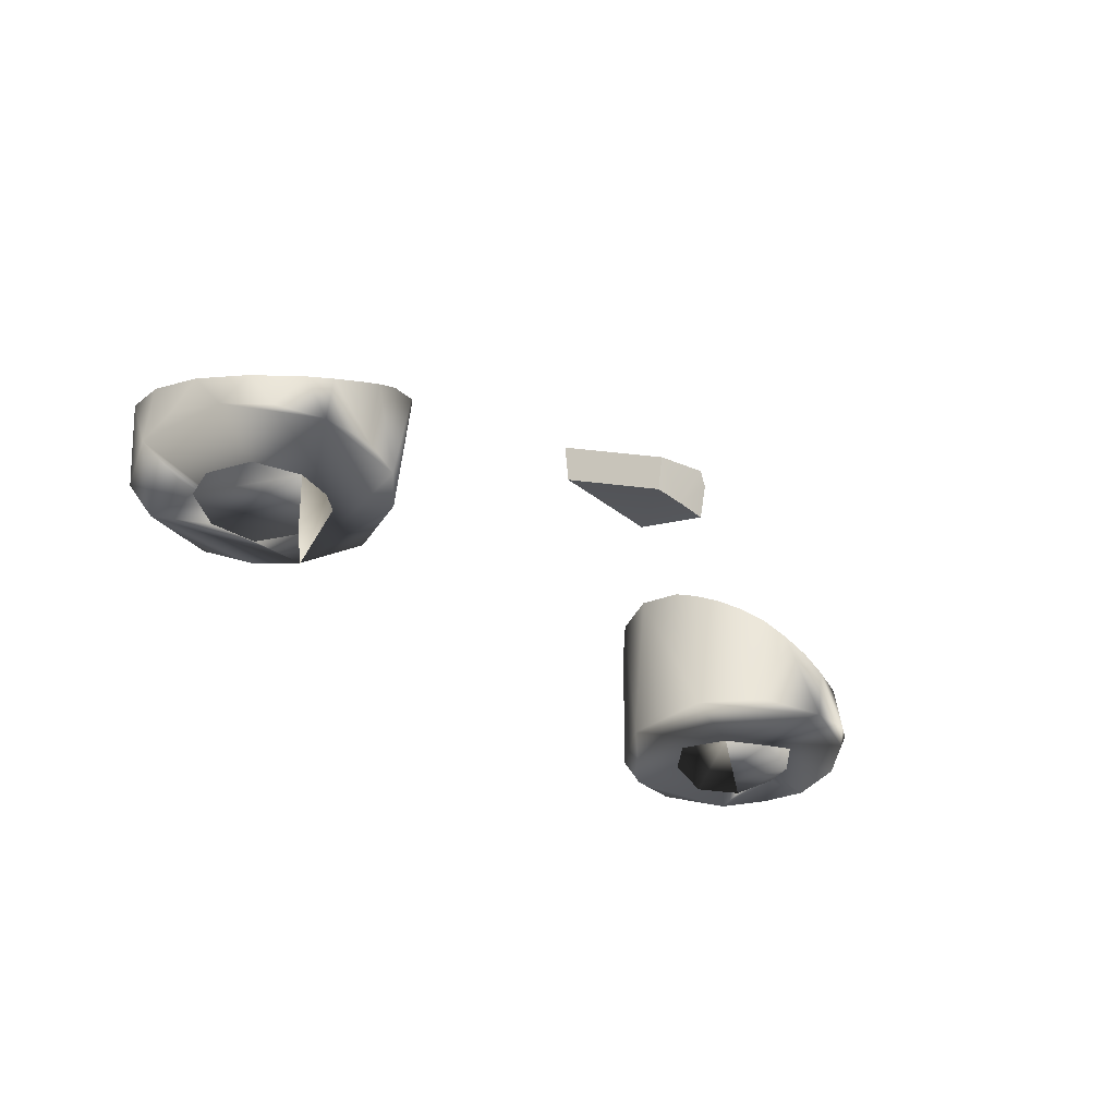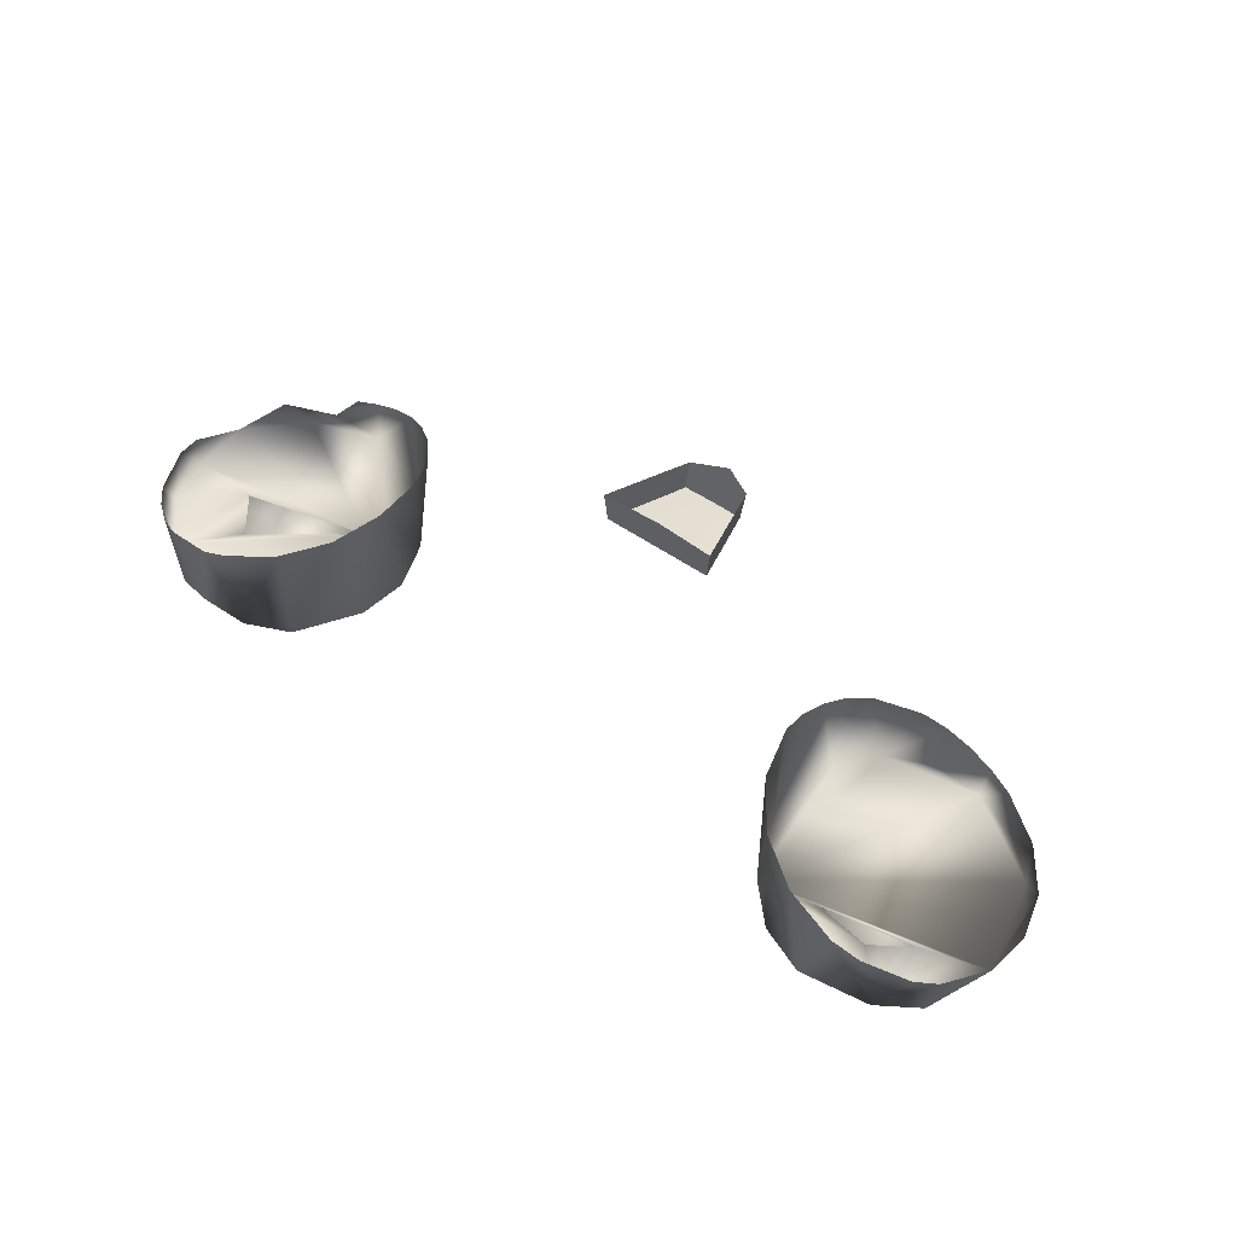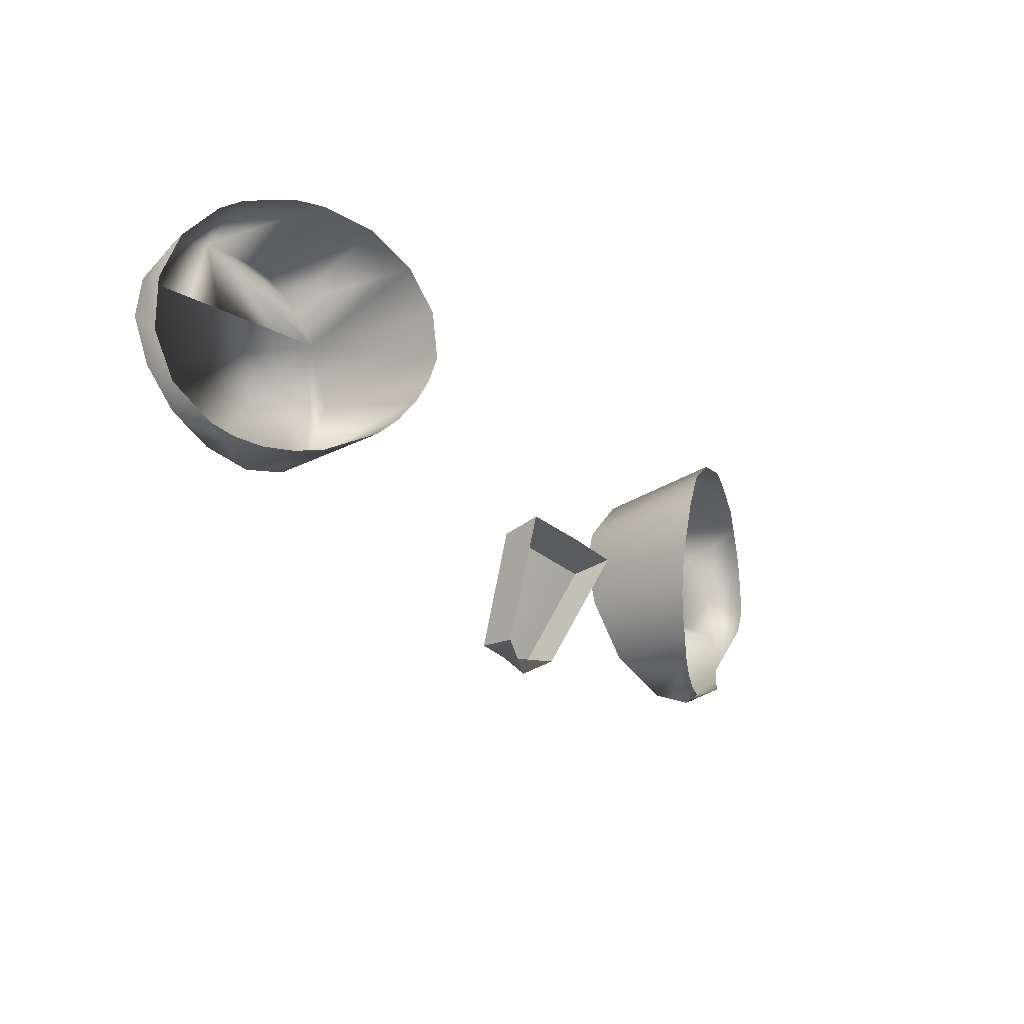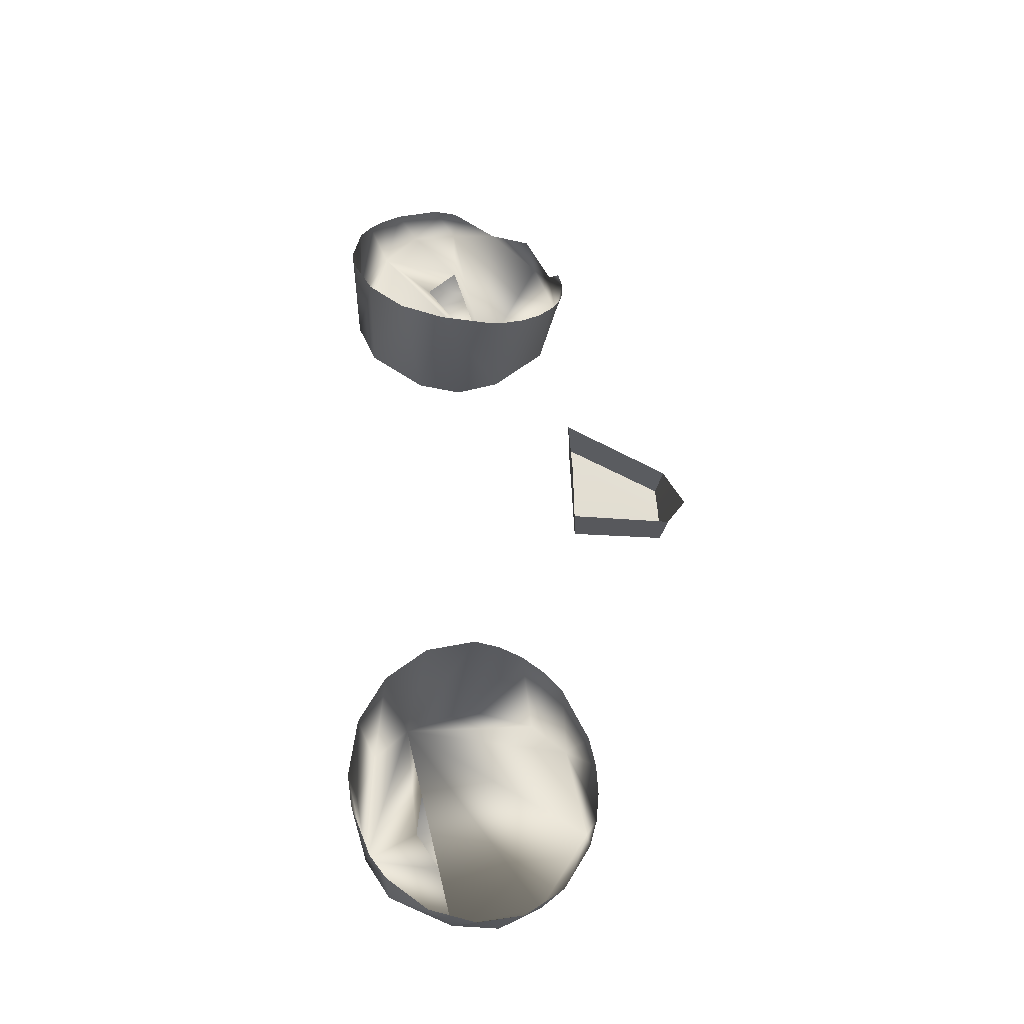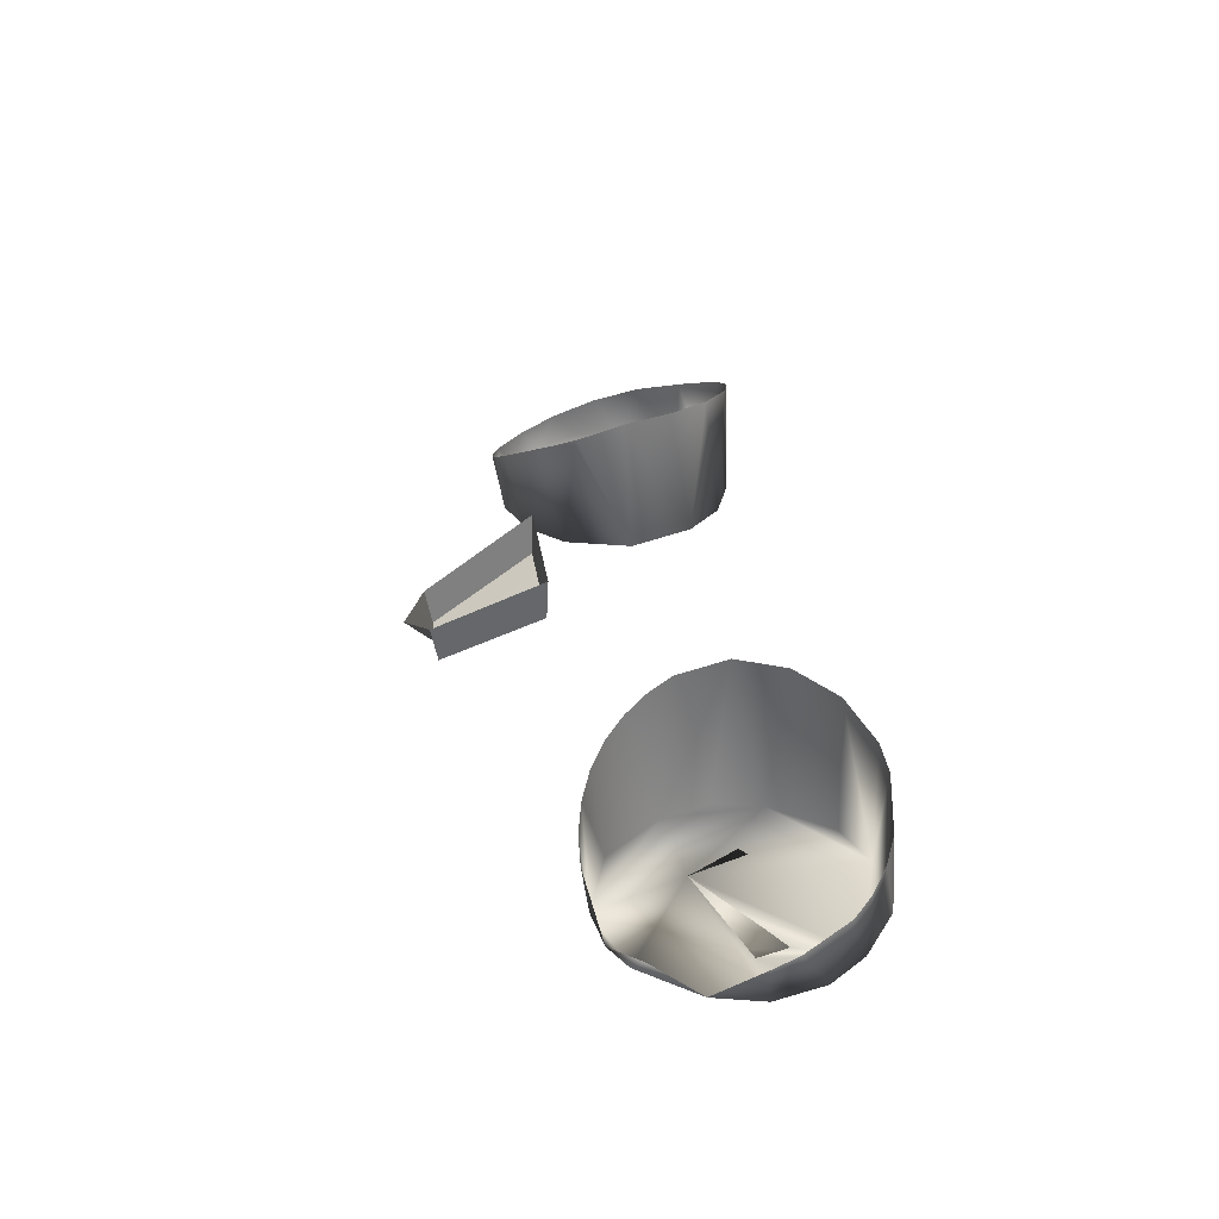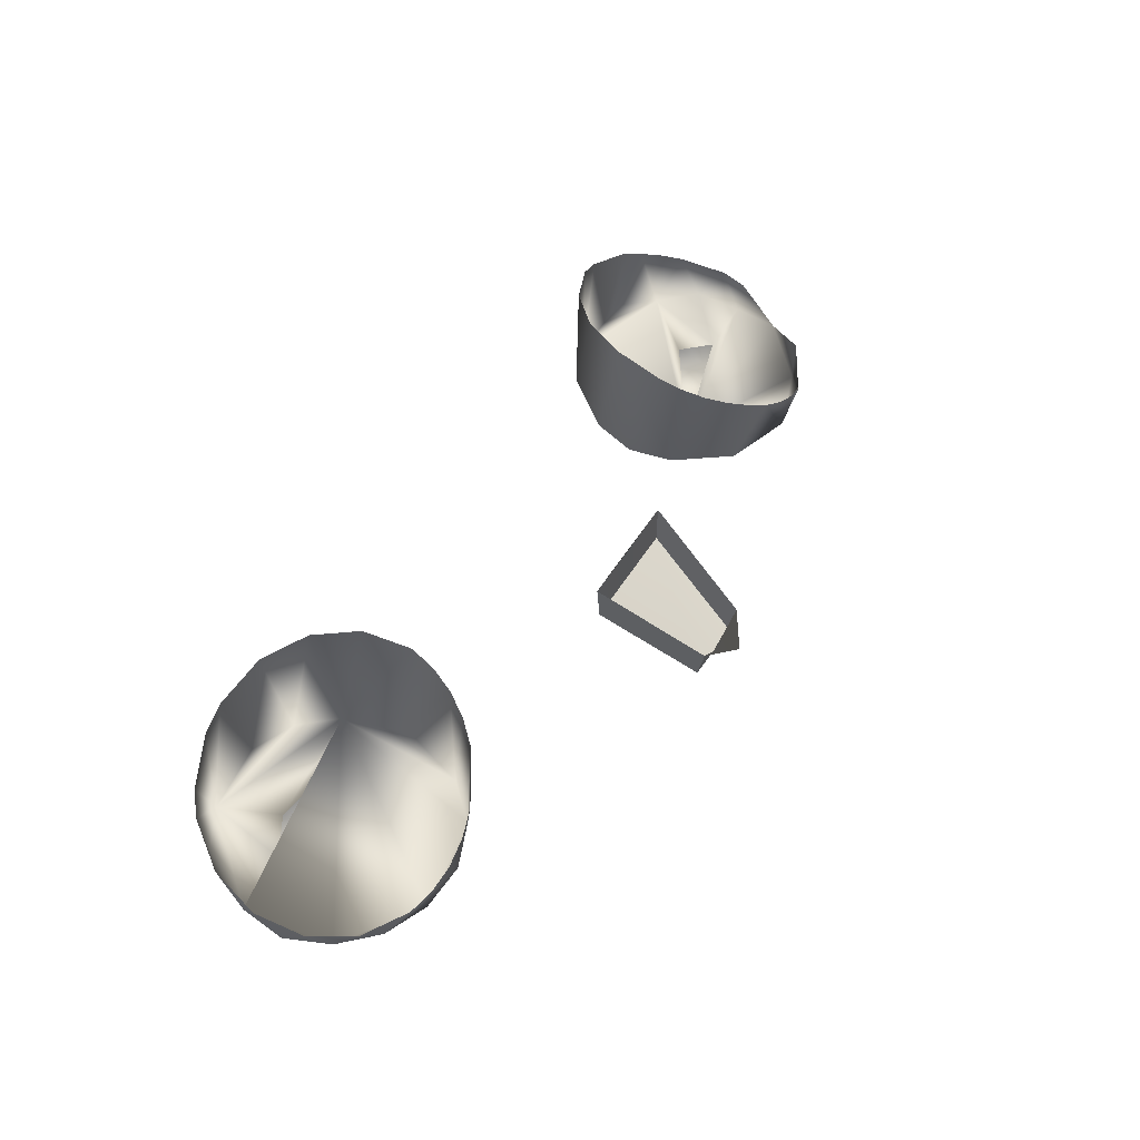
<metadata>
{"format":"obj","ext":"obj","renderer":"f3d","projection":"perspective","resolution":1024,"background":"white","views":[{"elev":-36.4,"azim":-43.1,"up":"+Z"},{"elev":61.4,"azim":-143.4,"up":"+Z"},{"elev":-34.4,"azim":-49.4,"up":"+Y"},{"elev":58.0,"azim":-89.7,"up":"+Z"},{"elev":34.1,"azim":83.9,"up":"+Z"},{"elev":53.7,"azim":-55.8,"up":"+Z"}]}
</metadata>
<code>
o Teal
v -0.2132 3.126 0.2835
v -0.2109 3.141 0.2838
v -0.2151 3.156 0.2828
v -0.258 3.173 0.2768
v -0.28 3.158 0.2768
v -0.2851 3.138 0.2764
v -0.2738 3.114 0.2759
v -0.2487 3.105 0.2757
v -0.2287 3.111 0.2764
v -0.2319 3.17 0.277
v 0.1713 3.159 0.2825
v 0.1489 3.122 0.2817
v 0.1381 3.192 0.2771
v 0.1598 3.178 0.2765
v 0.1584 3.134 0.2759
v 0.1273 3.123 0.2757
v 0.1044 3.137 0.276
v 0.107 3.181 0.2769
v -0.08875 3.078 0.3681
v -0.07167 3.018 0.3343
v -0.08706 3.077 0.3445
v -0.07131 3.021 0.3141
v -0.05291 3.006 0.3278
v -0.05585 3.078 0.3697
v -0.02302 3.081 0.3681
v -0.03517 3.019 0.3343
v -0.02464 3.08 0.3445
v -0.05355 3.022 0.3137
v -0.03584 3.023 0.3141
v -0.2132 3.126 0.2835
v -0.2109 3.141 0.2838
v -0.2151 3.156 0.2828
v -0.2788 3.201 0.2871
v -0.3015 3.186 0.2871
v -0.3176 3.15 0.2861
v -0.3193 3.122 0.2865
v -0.3066 3.098 0.2852
v -0.2865 3.08 0.2848
v -0.2609 3.07 0.2846
v -0.2334 3.07 0.2853
v -0.2081 3.082 0.2855
v -0.1905 3.103 0.2852
v -0.1803 3.143 0.2861
v -0.1948 3.18 0.2866
v -0.2136 3.199 0.2873
v -0.2392 3.208 0.2875
v -0.258 3.173 0.2768
v -0.28 3.158 0.2768
v -0.2851 3.138 0.2764
v -0.2738 3.114 0.2759
v -0.2487 3.105 0.2757
v -0.2287 3.111 0.2764
v -0.2319 3.17 0.277
v 0.1713 3.159 0.2825
v 0.1489 3.122 0.2817
v 0.09461 3.163 0.2826
v 0.1436 3.226 0.2875
v 0.158 3.226 0.2921
v 0.1801 3.209 0.2871
v 0.199 3.188 0.2897
v 0.2039 3.16 0.2867
v 0.2015 3.132 0.2901
v 0.1739 3.101 0.2848
v 0.1635 3.09 0.2892
v 0.1356 3.086 0.2853
v 0.09629 3.097 0.2848
v 0.07067 3.128 0.2853
v 0.06291 3.154 0.2861
v 0.06855 3.18 0.2864
v 0.09159 3.213 0.2873
v 0.1163 3.225 0.2875
v 0.1381 3.192 0.2771
v 0.1598 3.178 0.2765
v 0.1584 3.134 0.2759
v 0.1273 3.123 0.2757
v 0.1044 3.137 0.276
v 0.107 3.181 0.2769
v 0.1076 3.085 0.3301
v -0.2529 3.208 0.3527
v 0.1358 3.082 0.3141
v -0.2614 3.065 0.3079
v 0.09469 3.091 0.3388
v 0.1158 3.223 0.359
v -0.247 3.064 0.3141
v 0.1581 3.222 0.3403
v 0.13 3.226 0.3527
v 0.08325 3.099 0.3464
v 0.1215 3.082 0.3218
v -0.2328 3.066 0.3218
v -0.2002 3.188 0.3702
v 0.07372 3.109 0.3532
v 0.1711 3.217 0.3332
v -0.1834 3.165 0.3729
v -0.2686 3.206 0.3461
v 0.06646 3.121 0.3598
v -0.2192 3.07 0.3301
v -0.2753 3.069 0.3035
v 0.08984 3.21 0.3675
v 0.06176 3.134 0.3658
v 0.1825 3.208 0.3269
v -0.3187 3.162 0.317
v -0.2931 3.195 0.3332
v -0.1961 3.086 0.3464
v 0.192 3.198 0.3215
v -0.3038 3.186 0.3269
v -0.1874 3.097 0.3532
v 0.06062 3.162 0.3727
v -0.1811 3.109 0.3598
v -0.1775 3.123 0.3658
v 0.07048 3.189 0.3721
v -0.3165 3.107 0.3017
v 0.204 3.173 0.3134
v -0.1767 3.137 0.3709
v -0.2997 3.084 0.2994
v -0.3232 3.134 0.3082
v 0.206 3.159 0.3082
v -0.2246 3.203 0.3639
v 0.1866 3.107 0.2993
v 0.15 3.084 0.3079
f 7 5 6
f 11 14 15
f 28 22 20 23 26 29
f 25 24 19 21 27
f 12 15 16
f 20 22 21 19
f 26 25 27 29
f 8 9 1 2 3 4 5 7
f 13 18 17 16 15 14
f 27 21 22 28 29
f 3 10 4
f 48 47 33 35
f 66 65 67
f 45 46 33
f 41 39 40
f 44 45 33 47 53 32 31 30 52 51 50 49 48 35 37 39 41 42
f 54 61 60 59 73
f 65 64 63
f 69 68 67
f 39 37 38
f 44 42 43
f 56 76 77
f 76 56 77 72 73 59 71 69 67 65 63 62 61 54 74 55 75
f 46 117 79
f 79 94 33 46
f 44 90 45
f 94 102 33
f 105 34 33 102
f 105 101 34
f 101 35 34
f 35 101 115
f 35 115 111 36
f 111 37 36
f 111 114 37
f 37 114 38
f 38 114 97
f 38 97 39
f 39 97 81
f 40 39 81 84
f 84 89 40
f 89 96 41 40
f 96 103 41
f 103 42 41
f 103 106 42
f 106 108 42
f 108 109 43 42
f 109 113 43
f 113 93 44 43
f 93 90 44
f 45 90 117
f 45 117 46
f 86 83 71 57
f 85 86 57
f 98 110 70
f 85 57 58
f 92 85 58 59
f 100 92 59
f 104 100 59 60
f 112 104 60
f 112 60 61
f 116 112 61
f 62 116 61
f 118 62 63
f 64 118 63
f 80 119 64 65
f 88 80 65
f 78 88 65 66
f 82 78 66
f 87 82 66
f 91 87 66 67
f 95 91 67
f 99 95 67
f 107 99 67 68
f 107 68 69
f 110 107 69
f 110 69 70
f 98 70 71
f 83 98 71
f 35 33 34
f 70 69 71
f 57 71 59 58
f 35 36 37

</code>
